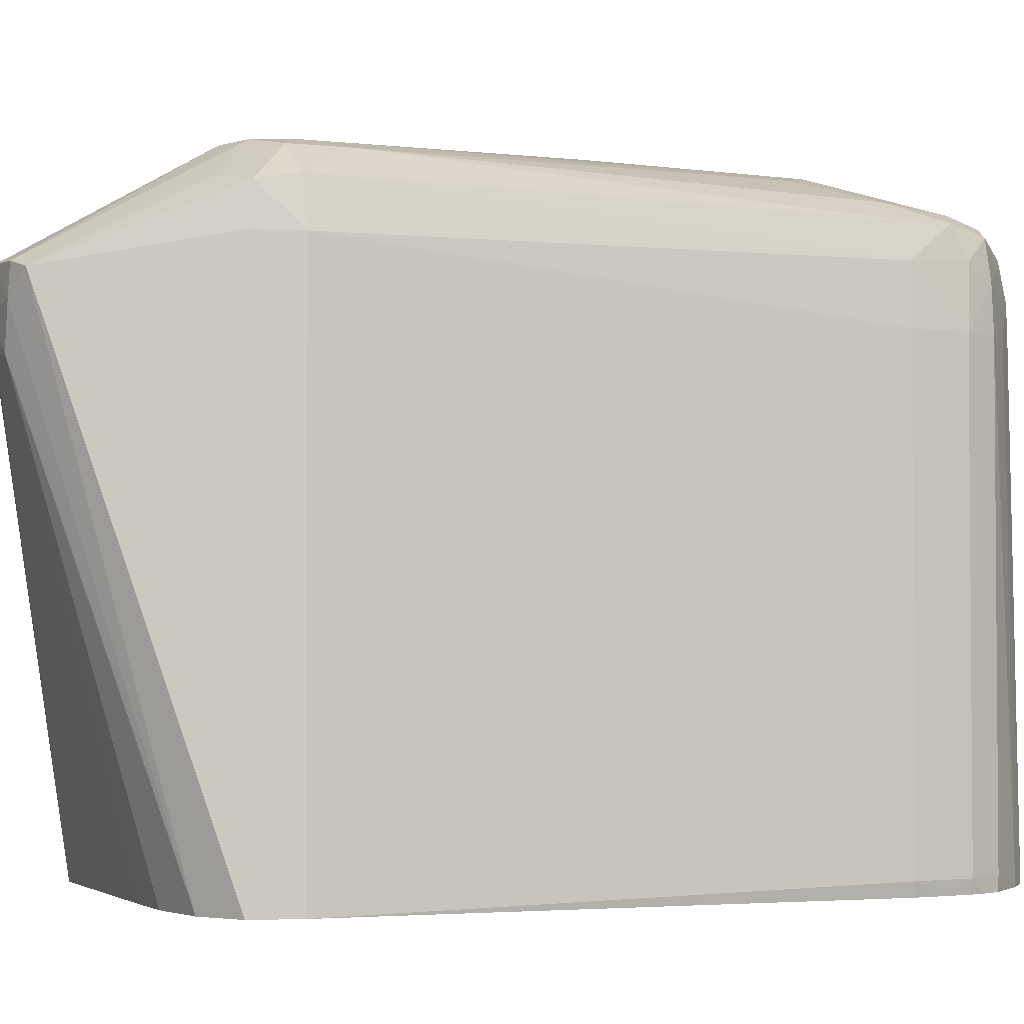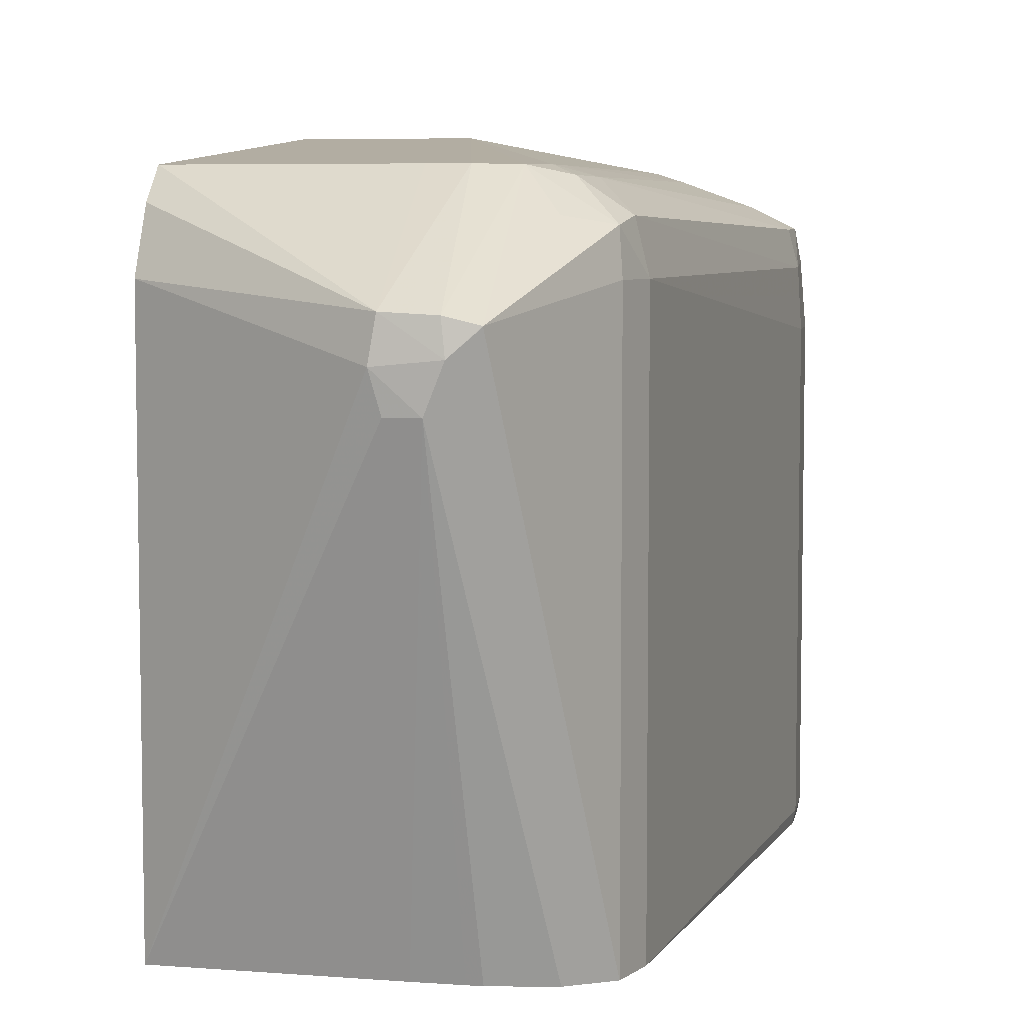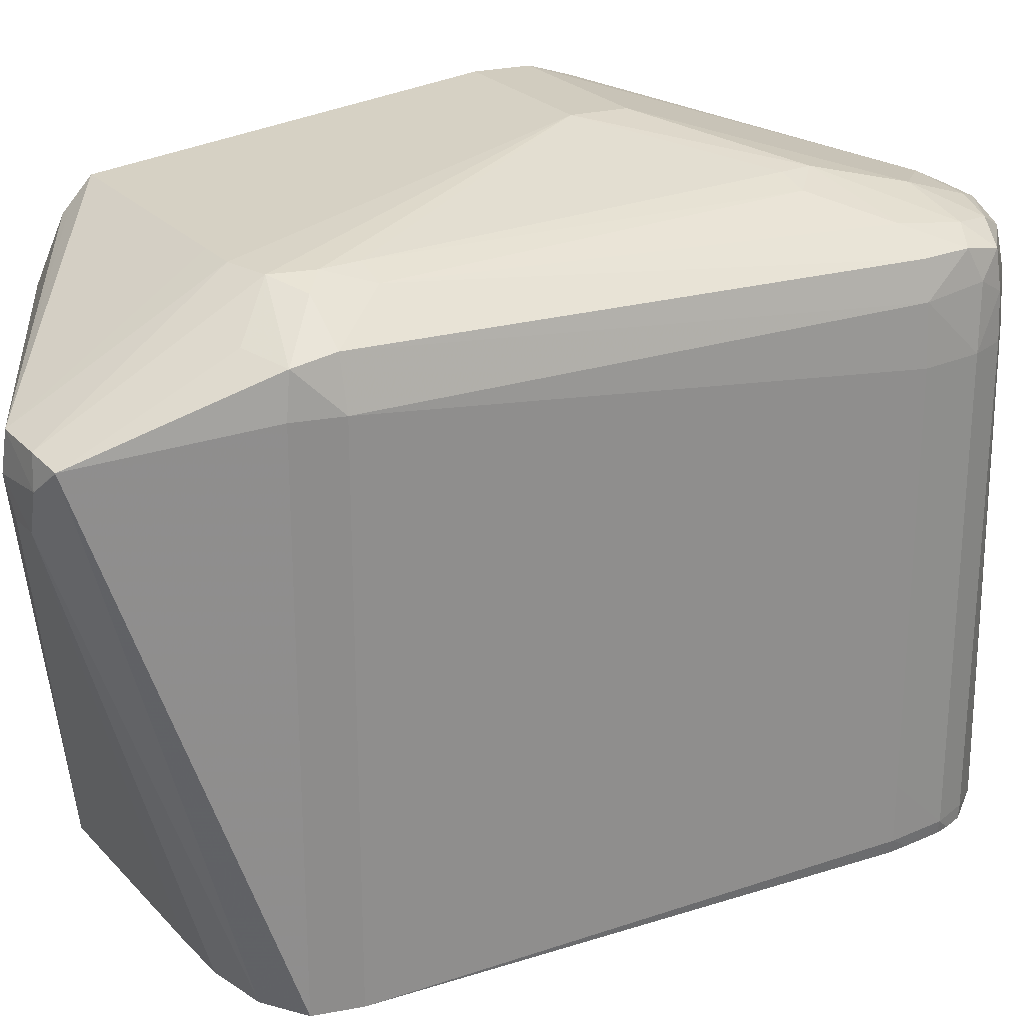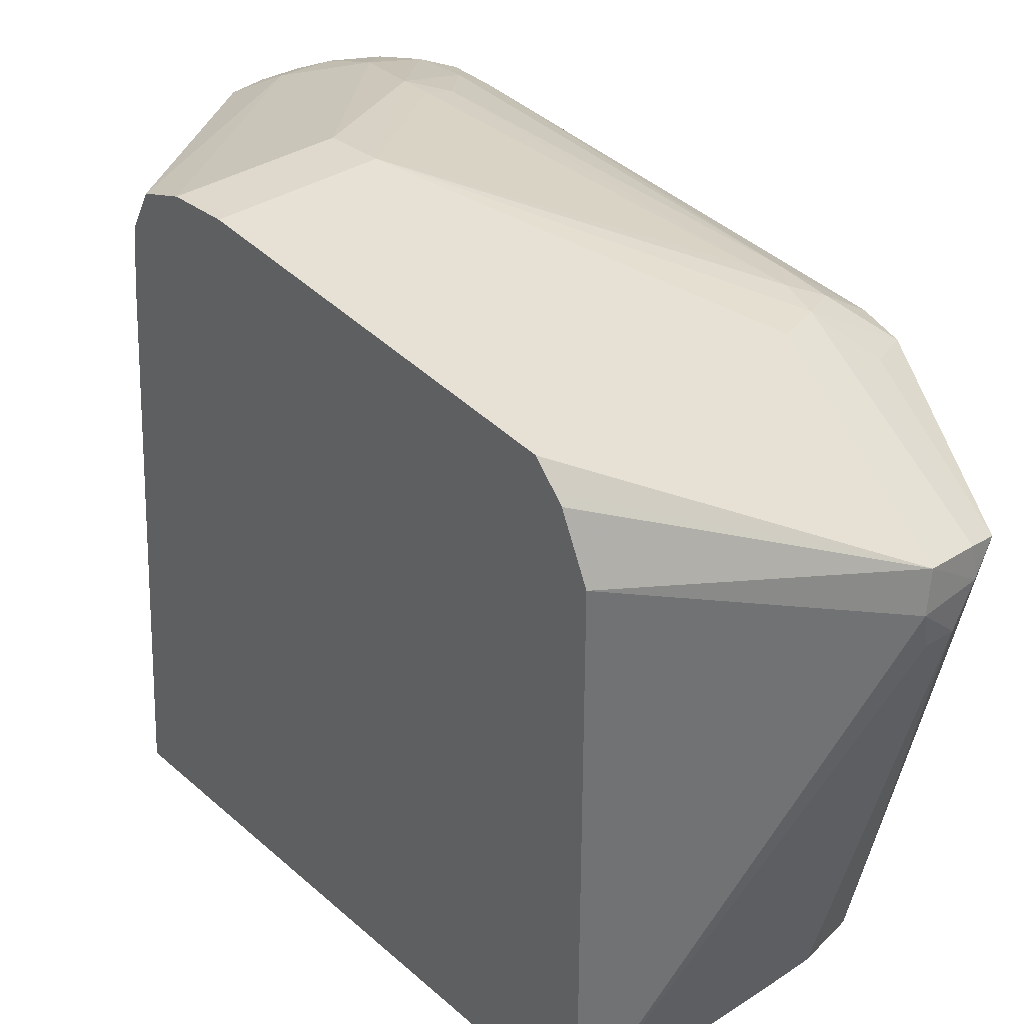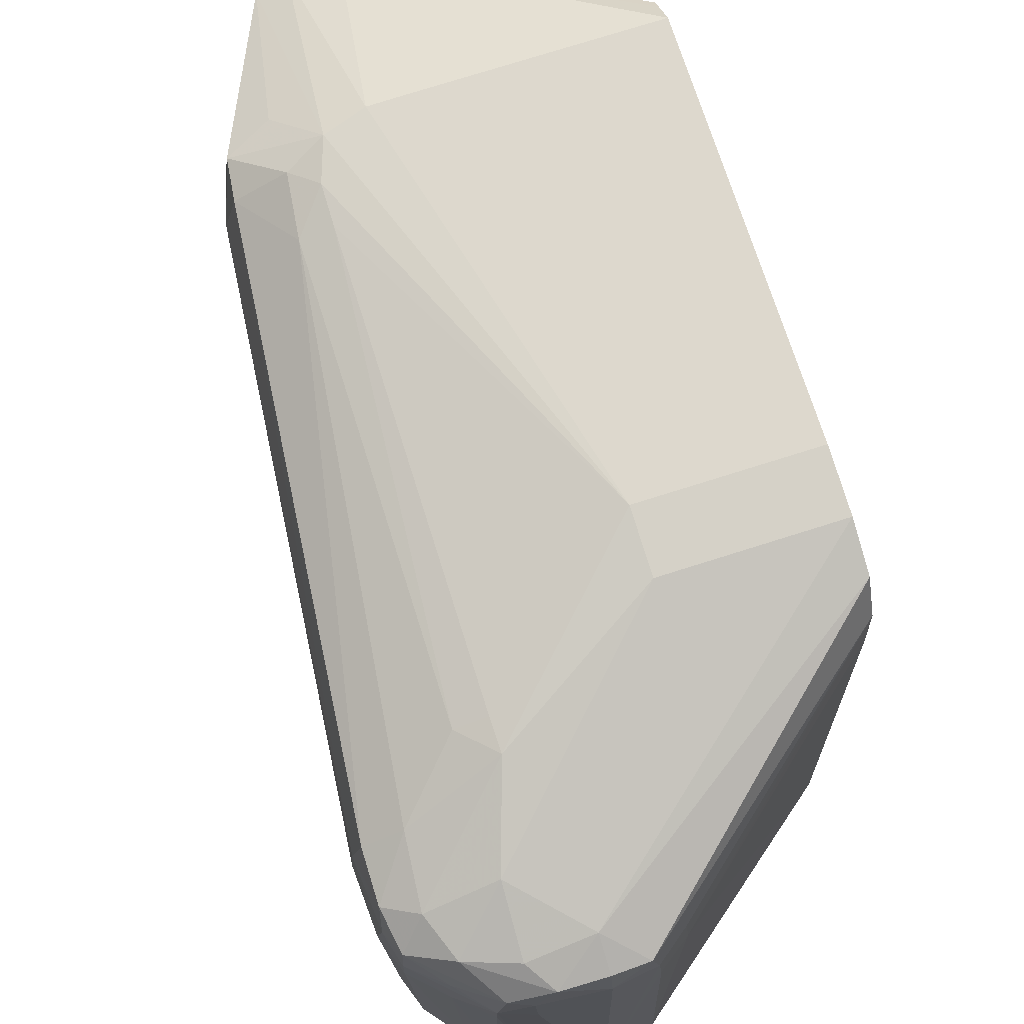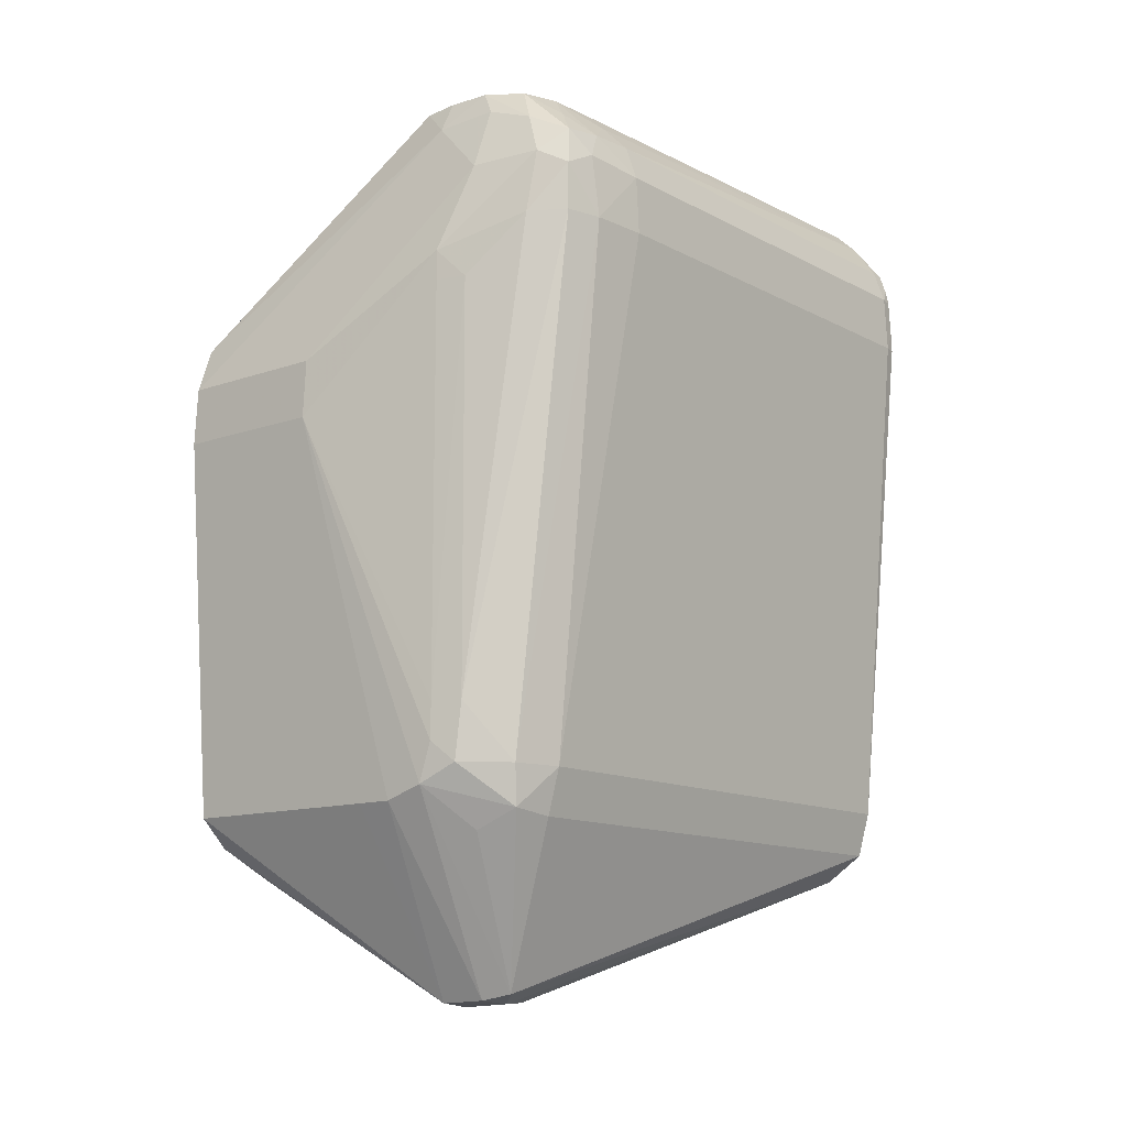
<metadata>
{"format":"obj","ext":"obj","renderer":"f3d","projection":"perspective","resolution":1024,"background":"white","views":[{"elev":-2.6,"azim":65.8,"up":"+Z"},{"elev":6.2,"azim":13.0,"up":"+Z"},{"elev":25.4,"azim":57.7,"up":"+Z"},{"elev":35.0,"azim":-40.7,"up":"+Z"},{"elev":76.1,"azim":162.5,"up":"+Z"},{"elev":-12.5,"azim":39.2,"up":"+Y"}]}
</metadata>
<code>
v 138.4 87.34 74.23
v 162 106 69.34
v 161.9 110.9 69.32
v 138.4 96.69 73.69
v 113.1 87.34 74.23
v 147.7 26.47 69.33
v 153.5 26.5 69.32
v 159.8 28.52 69.22
v 161.9 34.74 69.32
v 162 40.61 69.34
v 166.7 106 68
v 175.8 115.4 64.28
v 176.6 125.6 62.86
v 166.4 124.7 65.83
v 113.1 96.69 73.69
v 157.1 134.1 63.22
v 113.1 26.47 69.33
v 149.6 -2.666 52.16
v 157.1 -2.374 51.78
v 161.7 -1.469 50.59
v 165.6 21.83 63.01
v 172.3 24.88 61.85
v 165.6 31.48 67.95
v 166.7 40.61 67.83
v 181.3 115.4 60.97
v 181.4 123 61.02
v 180.3 129.2 59.52
v 174.1 132.2 61.69
v 166.7 134.8 62.35
v 113.1 98.81 72.96
v 163.8 139.2 60.43
v 157.1 139.3 60.6
v 151.7 139.1 60.32
v 113.1 103.9 71.19
v 113.1 23.28 65.99
v 148.6 -3.134 45.91
v 157.6 -2.798 46.79
v 113.1 21.96 64.61
v 113.1 18.85 58
v 113.1 17.56 55.25
v 161.7 -1.469 50.49
v 172.8 24.02 55.25
v 174.9 31.27 55.25
v 173 31.27 62.99
v 182.8 115.4 55.25
v 182 125.6 55.94
v 180.8 130 53.29
v 175.9 134.2 55.72
v 170 138.5 58.14
v 166.7 139.6 55.12
v 157.1 140.5 55.25
v 150.7 139.5 55.25
v 146 136 55.25
v 113.1 107.5 64.61
v 113.1 17.56 -31.1
v 150.1 -2.462 40.16
v 154.9 -2.462 40.16
v 166.4 19.68 -31.1
v 172.8 24.02 -31.1
v 174.9 31.27 -31.1
v 183.4 115.4 -19.51
v 183.4 115.4 45.91
v 182.9 124.7 45.91
v 181 130.3 45.91
v 176.2 134.9 45.91
v 171.4 138.9 51.91
v 166.4 140.3 45.91
v 157.1 141.2 45.91
v 157.1 146.1 -31.1
v 150 139.9 45.91
v 145.4 136.5 45.91
v 113.1 108.5 55.25
v 147.7 17.56 -31.1
v 113.1 115 -31.1
v 154.8 17.7 -31.1
v 157.1 17.74 -31.1
v 164.2 19.21 -31.1
v 182.9 115.4 -31.1
v 183.4 115.4 -28.87
v 182.9 124.7 -28.87
v 181 130.3 -28.87
v 175.6 136.8 -31.1
v 172 140.1 -31.1
v 171.5 139 45.91
v 166.4 143.5 -31.1
v 152.7 144.6 -31.1
v 148.1 142.9 -31.1
v 182.8 118.6 -31.1
v 182.5 124.7 -31.1
v 182 127 -31.1
v 180.9 130.1 -31.1
f 1 2 3
f 1 3 4
f 1 4 15
f 1 15 5
f 1 5 17
f 1 17 6
f 1 6 7
f 1 7 8
f 1 8 9
f 1 9 10
f 1 10 2
f 2 11 3
f 2 10 11
f 3 11 12
f 3 12 13
f 3 13 14
f 3 14 4
f 4 14 16
f 4 16 15
f 5 15 30
f 5 30 34
f 5 34 54
f 5 54 72
f 5 72 74
f 5 74 55
f 5 55 40
f 5 40 39
f 5 39 38
f 5 38 35
f 5 35 17
f 6 17 18
f 6 18 7
f 7 18 19
f 7 19 8
f 8 19 20
f 8 20 21
f 8 21 22
f 8 22 23
f 8 23 9
f 9 23 24
f 9 24 10
f 10 24 11
f 11 24 12
f 12 25 26
f 12 26 13
f 12 24 25
f 13 27 28
f 13 28 14
f 13 26 27
f 14 28 29
f 14 29 16
f 15 16 30
f 16 29 31
f 16 31 32
f 16 32 33
f 16 33 34
f 16 34 30
f 17 35 18
f 18 36 37
f 18 37 19
f 18 35 38
f 18 38 39
f 18 39 40
f 18 40 36
f 19 37 20
f 20 37 41
f 20 41 59
f 20 59 42
f 20 42 22
f 20 22 21
f 22 42 43
f 22 43 44
f 22 44 23
f 23 44 24
f 24 44 25
f 25 45 26
f 25 44 45
f 26 45 46
f 26 46 27
f 27 46 47
f 27 47 48
f 27 48 49
f 27 49 28
f 28 49 31
f 28 31 29
f 31 49 50
f 31 50 51
f 31 51 32
f 32 51 33
f 33 51 52
f 33 52 53
f 33 53 54
f 33 54 34
f 36 55 56
f 36 56 57
f 36 57 37
f 36 40 55
f 37 57 58
f 37 58 41
f 41 58 59
f 42 59 60
f 42 60 43
f 43 60 61
f 43 61 62
f 43 62 45
f 43 45 44
f 45 62 63
f 45 63 46
f 46 63 47
f 47 63 64
f 47 64 65
f 47 65 66
f 47 66 48
f 48 66 49
f 49 66 50
f 50 67 68
f 50 68 51
f 50 66 67
f 51 68 52
f 52 68 69
f 52 69 70
f 52 70 71
f 52 71 53
f 53 71 54
f 54 71 72
f 55 73 57
f 55 57 56
f 55 74 87
f 55 87 86
f 55 86 69
f 55 69 85
f 55 85 83
f 55 83 82
f 55 82 91
f 55 91 90
f 55 90 89
f 55 89 88
f 55 88 78
f 55 78 60
f 55 60 59
f 55 59 58
f 55 58 77
f 55 77 76
f 55 76 75
f 55 75 73
f 57 73 75
f 57 75 76
f 57 76 77
f 57 77 58
f 60 78 79
f 60 79 61
f 61 79 80
f 61 80 63
f 61 63 62
f 63 80 81
f 63 81 64
f 64 81 82
f 64 82 65
f 65 82 83
f 65 83 84
f 65 84 66
f 66 84 85
f 66 85 69
f 66 69 67
f 67 69 68
f 69 86 70
f 70 86 87
f 70 87 71
f 71 87 74
f 71 74 72
f 78 88 79
f 79 88 80
f 80 88 89
f 80 89 90
f 80 90 81
f 81 90 91
f 81 91 82
f 83 85 84

</code>
